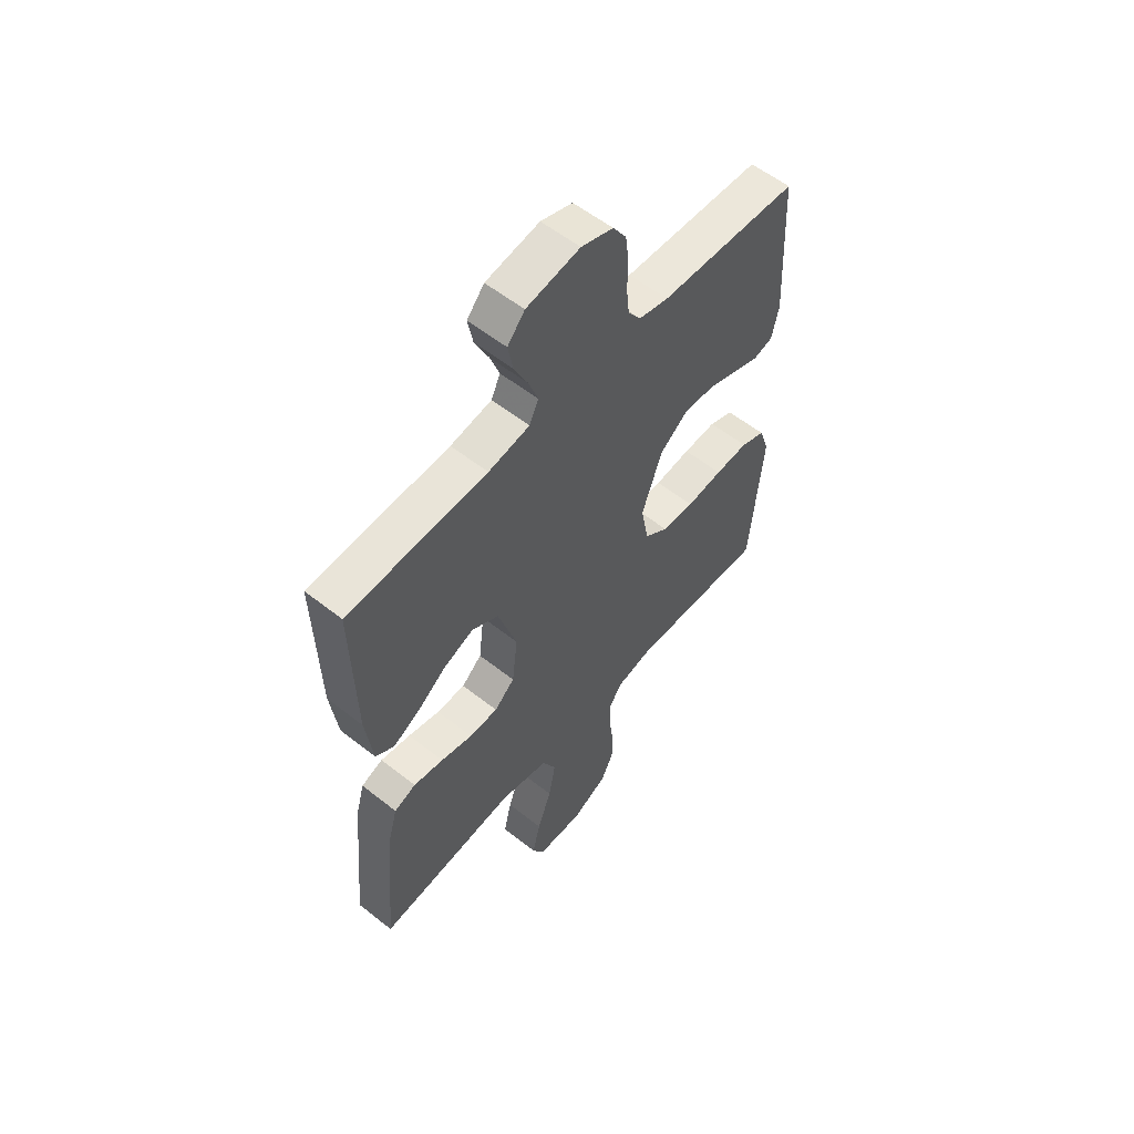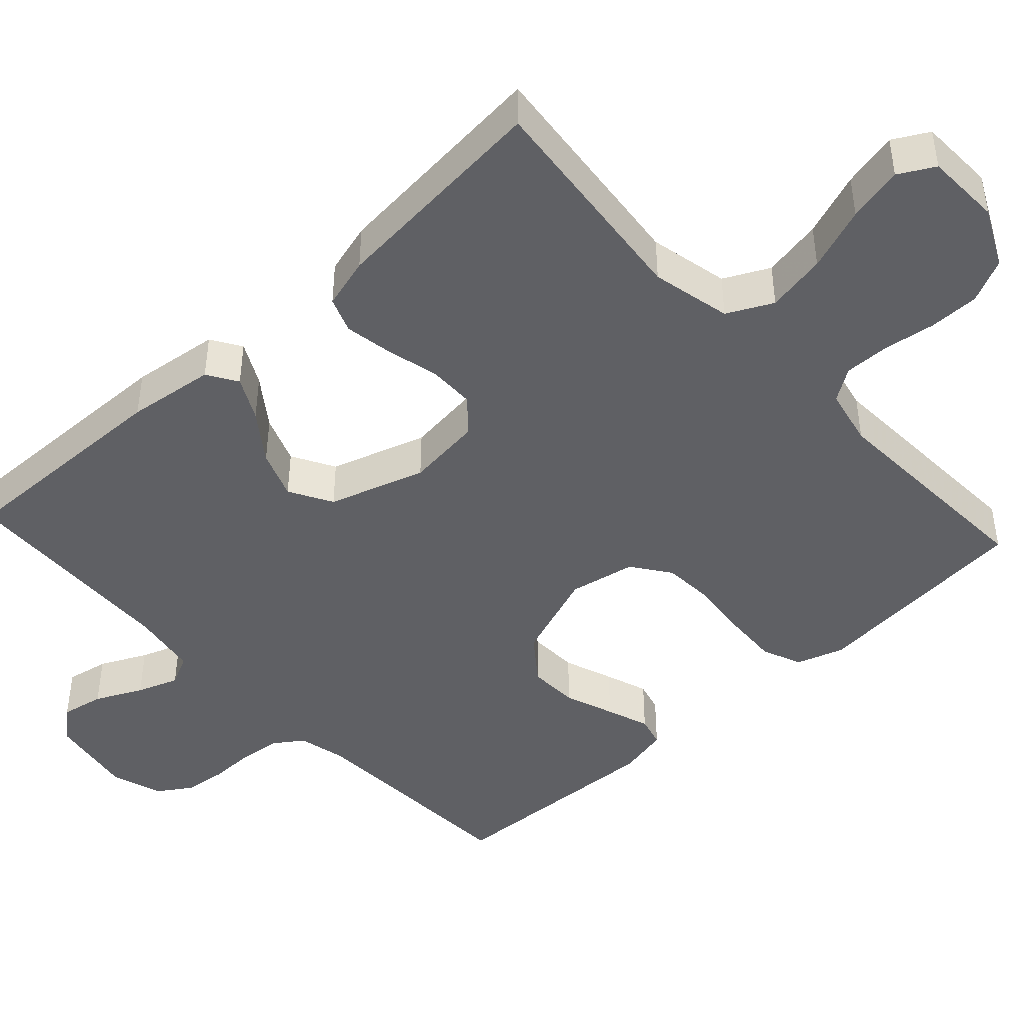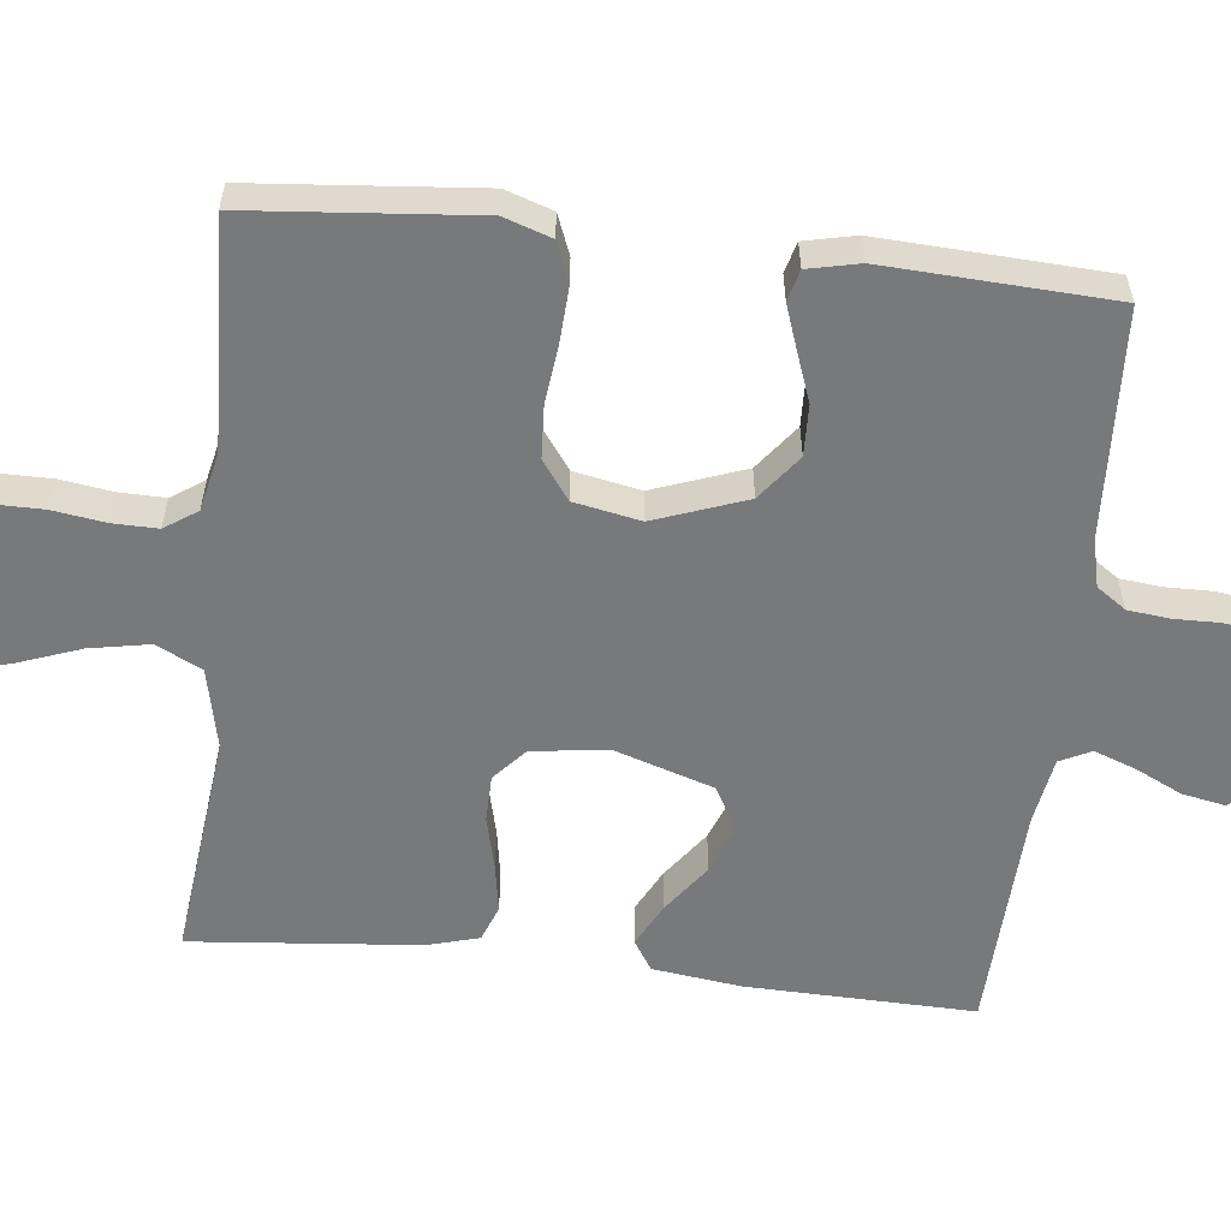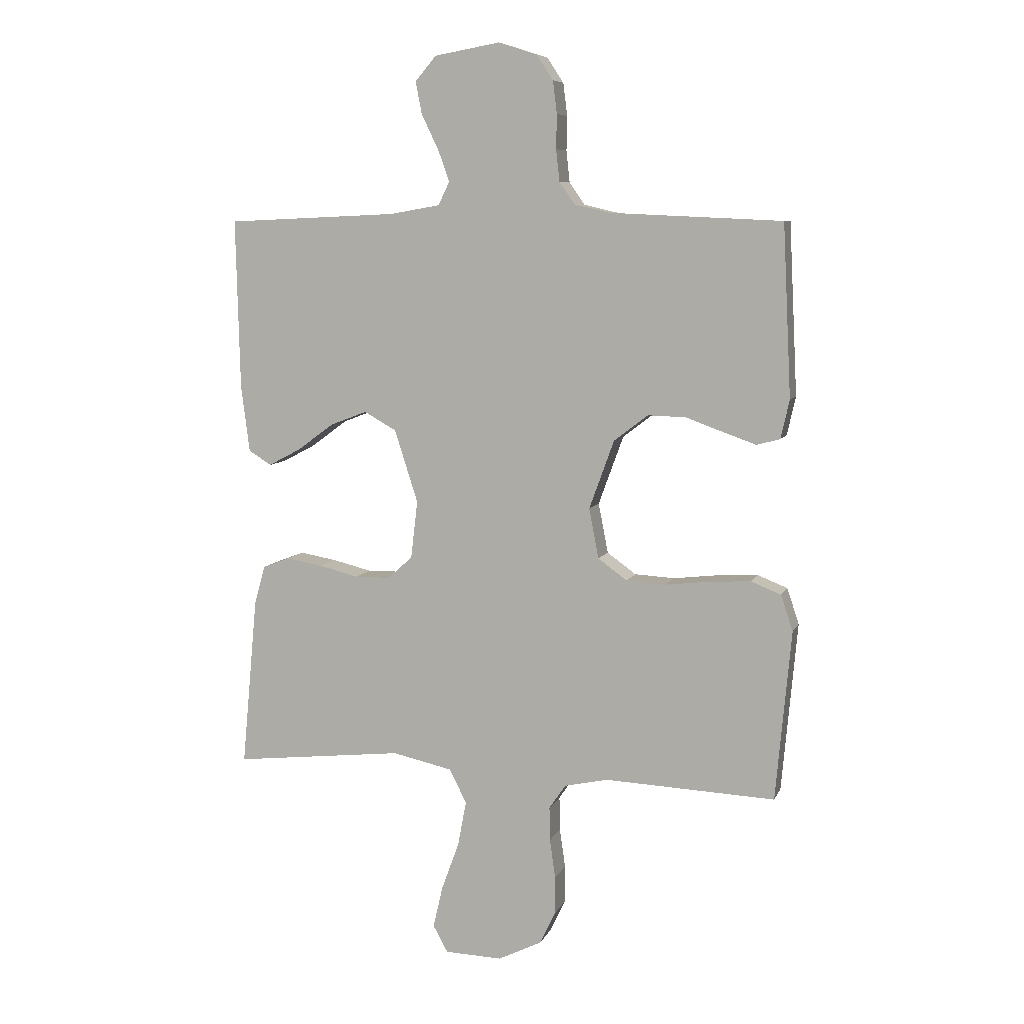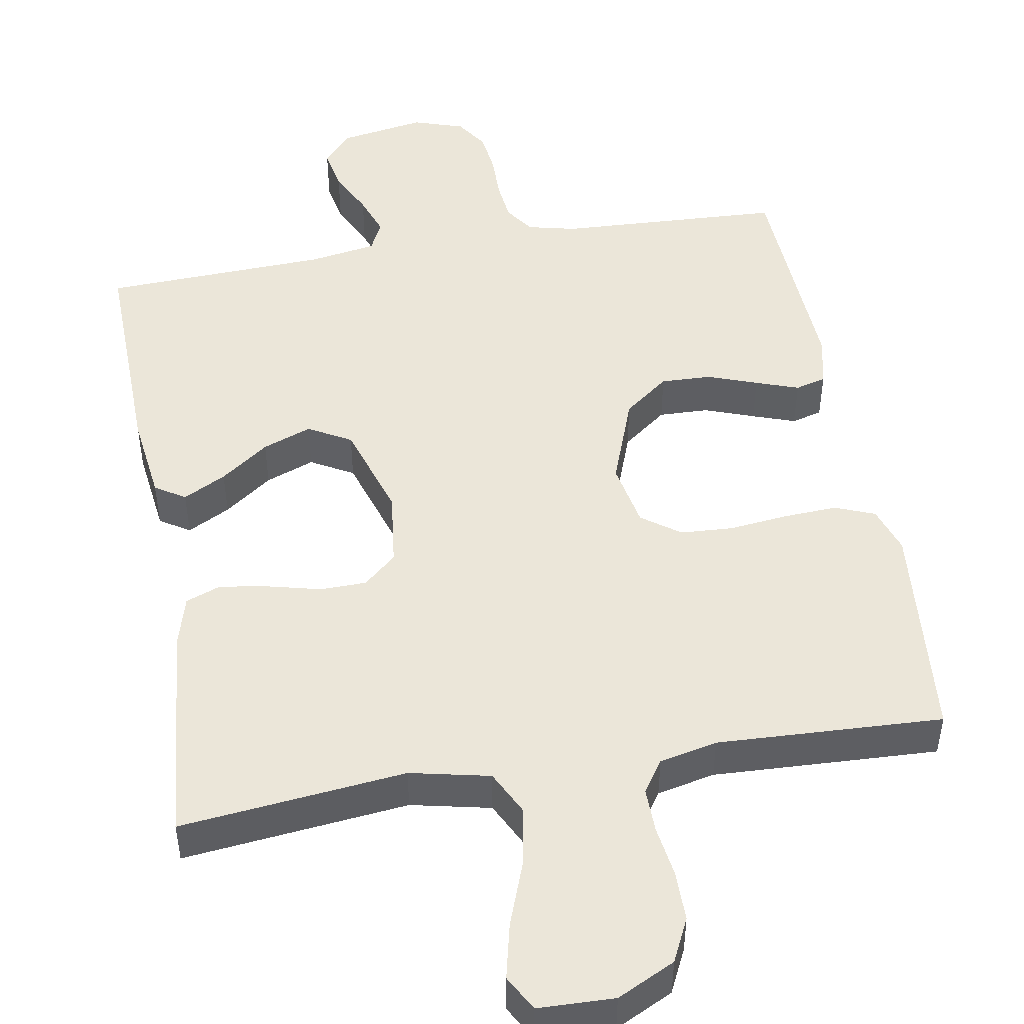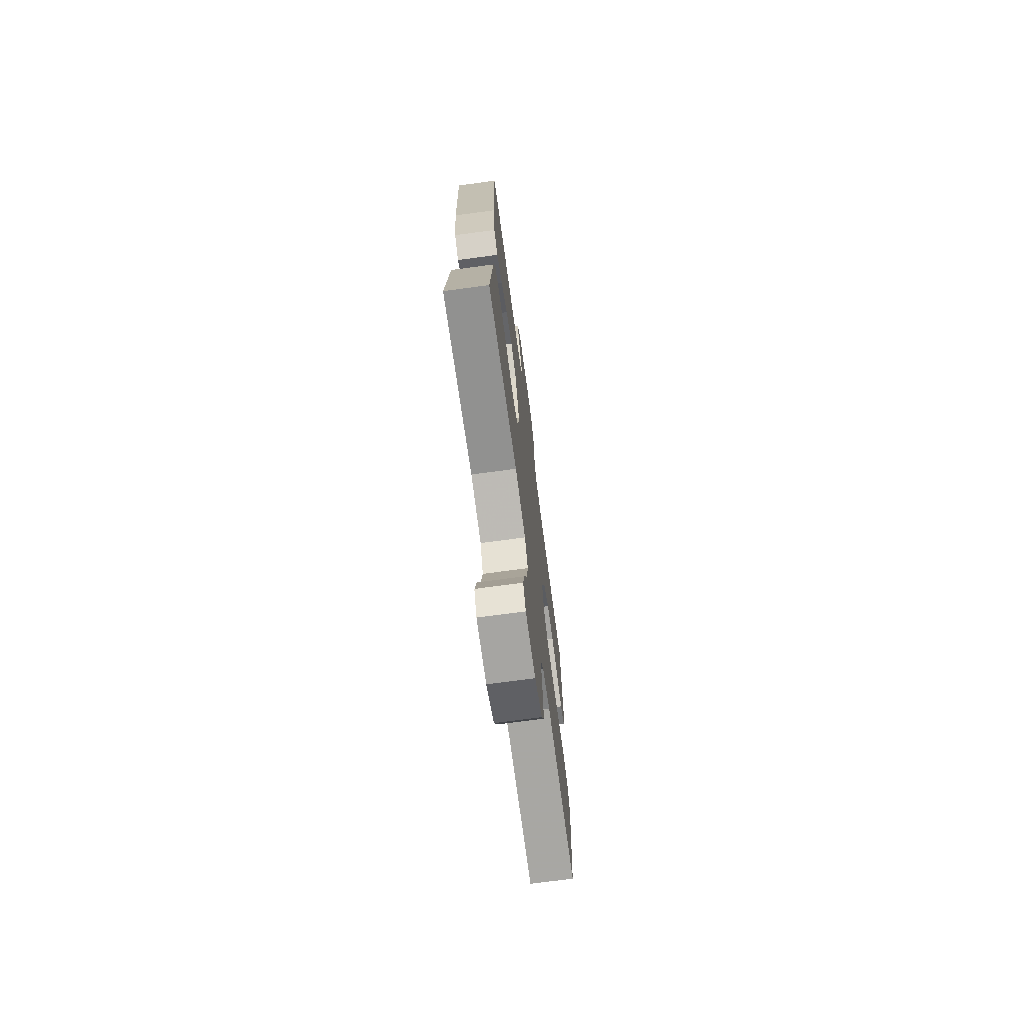
<metadata>
{"format":"obj","ext":"obj","renderer":"f3d","projection":"perspective","resolution":1024,"background":"white","views":[{"elev":57.0,"azim":129.5,"up":"+Z"},{"elev":-44.7,"azim":132.7,"up":"+Y"},{"elev":-57.7,"azim":-96.4,"up":"+Y"},{"elev":7.8,"azim":-163.8,"up":"+Z"},{"elev":48.1,"azim":170.2,"up":"+Y"},{"elev":-72.1,"azim":97.7,"up":"+Z"}]}
</metadata>
<code>
v 0.5 0.07 0.5
v 0.493 0.07 0.2
v 0.478 0.07 0.083
v 0.438 0.07 0.058
v 0.381 0.07 0.088
v 0.317 0.07 0.135
v 0.252 0.07 0.16
v 0.195 0.07 0.128
v 0.154 0.07 0
v 0.166 0.07 -0.102
v 0.21 0.07 -0.141
v 0.272 0.07 -0.142
v 0.341 0.07 -0.125
v 0.406 0.07 -0.114
v 0.453 0.07 -0.132
v 0.472 0.07 -0.2
v 0.5 0.07 -0.5
v 0.2 0.07 -0.467
v 0.094 0.07 -0.49
v 0.064 0.07 -0.55
v 0.079 0.07 -0.63
v 0.11 0.07 -0.715
v 0.127 0.07 -0.789
v 0.101 0.07 -0.836
v 0 0.07 -0.839
v -0.077 0.07 -0.801
v -0.105 0.07 -0.743
v -0.105 0.07 -0.676
v -0.095 0.07 -0.607
v -0.094 0.07 -0.547
v -0.123 0.07 -0.504
v -0.2 0.07 -0.487
v -0.5 0.07 -0.5
v -0.527 0.07 -0.2
v -0.506 0.07 -0.137
v -0.453 0.07 -0.116
v -0.381 0.07 -0.12
v -0.303 0.07 -0.129
v -0.233 0.07 -0.125
v -0.182 0.07 -0.088
v -0.165 0.07 0
v -0.209 0.07 0.121
v -0.269 0.07 0.167
v -0.336 0.07 0.165
v -0.402 0.07 0.141
v -0.459 0.07 0.121
v -0.5 0.07 0.132
v -0.515 0.07 0.2
v -0.5 0.07 0.5
v -0.2 0.07 0.514
v -0.136 0.07 0.529
v -0.109 0.07 0.568
v -0.103 0.07 0.623
v -0.104 0.07 0.683
v -0.097 0.07 0.74
v -0.068 0.07 0.784
v 0 0.07 0.806
v 0.115 0.07 0.786
v 0.152 0.07 0.743
v 0.141 0.07 0.686
v 0.111 0.07 0.624
v 0.091 0.07 0.569
v 0.111 0.07 0.528
v 0.2 0.07 0.513
v 0.5 0 0.5
v 0.493 0 0.2
v 0.478 0 0.083
v 0.438 0 0.058
v 0.381 0 0.088
v 0.317 0 0.135
v 0.252 0 0.16
v 0.195 0 0.128
v 0.154 0 0
v 0.166 0 -0.102
v 0.21 0 -0.141
v 0.272 0 -0.142
v 0.341 0 -0.125
v 0.406 0 -0.114
v 0.453 0 -0.132
v 0.472 0 -0.2
v 0.5 0 -0.5
v 0.2 0 -0.467
v 0.094 0 -0.49
v 0.064 0 -0.55
v 0.079 0 -0.63
v 0.11 0 -0.715
v 0.127 0 -0.789
v 0.101 0 -0.836
v 0 0 -0.839
v -0.077 0 -0.801
v -0.105 0 -0.743
v -0.105 0 -0.676
v -0.095 0 -0.607
v -0.094 0 -0.547
v -0.123 0 -0.504
v -0.2 0 -0.487
v -0.5 0 -0.5
v -0.527 0 -0.2
v -0.506 0 -0.137
v -0.453 0 -0.116
v -0.381 0 -0.12
v -0.303 0 -0.129
v -0.233 0 -0.125
v -0.182 0 -0.088
v -0.165 0 0
v -0.209 0 0.121
v -0.269 0 0.167
v -0.336 0 0.165
v -0.402 0 0.141
v -0.459 0 0.121
v -0.5 0 0.132
v -0.515 0 0.2
v -0.5 0 0.5
v -0.2 0 0.514
v -0.136 0 0.529
v -0.109 0 0.568
v -0.103 0 0.623
v -0.104 0 0.683
v -0.097 0 0.74
v -0.068 0 0.784
v 0 0 0.806
v 0.115 0 0.786
v 0.152 0 0.743
v 0.141 0 0.686
v 0.111 0 0.624
v 0.091 0 0.569
v 0.111 0 0.528
v 0.2 0 0.513
f 59 60 61
f 58 59 61
f 57 58 61
f 56 57 61
f 55 56 61
f 54 55 61
f 53 54 61
f 52 53 61 62
f 51 52 62 63
f 48 49 50
f 47 48 50
f 46 47 50
f 45 46 50
f 44 45 50
f 51 63 64
f 50 51 64
f 44 50 64
f 43 44 64
f 36 37 38
f 35 36 38
f 34 35 38
f 33 34 38
f 32 33 38
f 31 32 38 39
f 30 31 39 40
f 27 28 29
f 26 27 29
f 25 26 29
f 24 25 29
f 23 24 29
f 22 23 29
f 21 22 29
f 20 21 29 30
f 30 40 41
f 20 30 41
f 19 20 41
f 16 17 18
f 15 16 18
f 14 15 18
f 13 14 18
f 12 13 18
f 11 12 18 19
f 4 5 6
f 3 4 6
f 2 3 6
f 1 2 6
f 64 1 6
f 64 6 7
f 64 7 8
f 43 64 8
f 42 43 8
f 19 41 42
f 11 19 42
f 10 11 42
f 9 10 42
f 8 9 42
f 125 124 123
f 125 123 122
f 125 122 121
f 125 121 120
f 125 120 119
f 125 119 118
f 125 118 117
f 126 125 117 116
f 127 126 116 115
f 114 113 112
f 114 112 111
f 114 111 110
f 114 110 109
f 114 109 108
f 128 127 115
f 128 115 114
f 128 114 108
f 128 108 107
f 102 101 100
f 102 100 99
f 102 99 98
f 102 98 97
f 102 97 96
f 103 102 96 95
f 104 103 95 94
f 93 92 91
f 93 91 90
f 93 90 89
f 93 89 88
f 93 88 87
f 93 87 86
f 93 86 85
f 94 93 85 84
f 105 104 94
f 105 94 84
f 105 84 83
f 82 81 80
f 82 80 79
f 82 79 78
f 82 78 77
f 82 77 76
f 83 82 76 75
f 70 69 68
f 70 68 67
f 70 67 66
f 70 66 65
f 70 65 128
f 71 70 128
f 72 71 128
f 72 128 107
f 72 107 106
f 106 105 83
f 106 83 75
f 106 75 74
f 106 74 73
f 106 73 72
f 1 65 66 2
f 2 66 67 3
f 3 67 68 4
f 4 68 69 5
f 5 69 70 6
f 6 70 71 7
f 7 71 72 8
f 8 72 73 9
f 9 73 74 10
f 10 74 75 11
f 11 75 76 12
f 12 76 77 13
f 13 77 78 14
f 14 78 79 15
f 15 79 80 16
f 16 80 81 17
f 17 81 82 18
f 18 82 83 19
f 19 83 84 20
f 20 84 85 21
f 21 85 86 22
f 22 86 87 23
f 23 87 88 24
f 24 88 89 25
f 25 89 90 26
f 26 90 91 27
f 27 91 92 28
f 28 92 93 29
f 29 93 94 30
f 30 94 95 31
f 31 95 96 32
f 32 96 97 33
f 33 97 98 34
f 34 98 99 35
f 35 99 100 36
f 36 100 101 37
f 37 101 102 38
f 38 102 103 39
f 39 103 104 40
f 40 104 105 41
f 41 105 106 42
f 42 106 107 43
f 43 107 108 44
f 44 108 109 45
f 45 109 110 46
f 46 110 111 47
f 47 111 112 48
f 48 112 113 49
f 49 113 114 50
f 50 114 115 51
f 51 115 116 52
f 52 116 117 53
f 53 117 118 54
f 54 118 119 55
f 55 119 120 56
f 56 120 121 57
f 57 121 122 58
f 58 122 123 59
f 59 123 124 60
f 60 124 125 61
f 61 125 126 62
f 62 126 127 63
f 63 127 128 64
f 64 128 65 1

</code>
